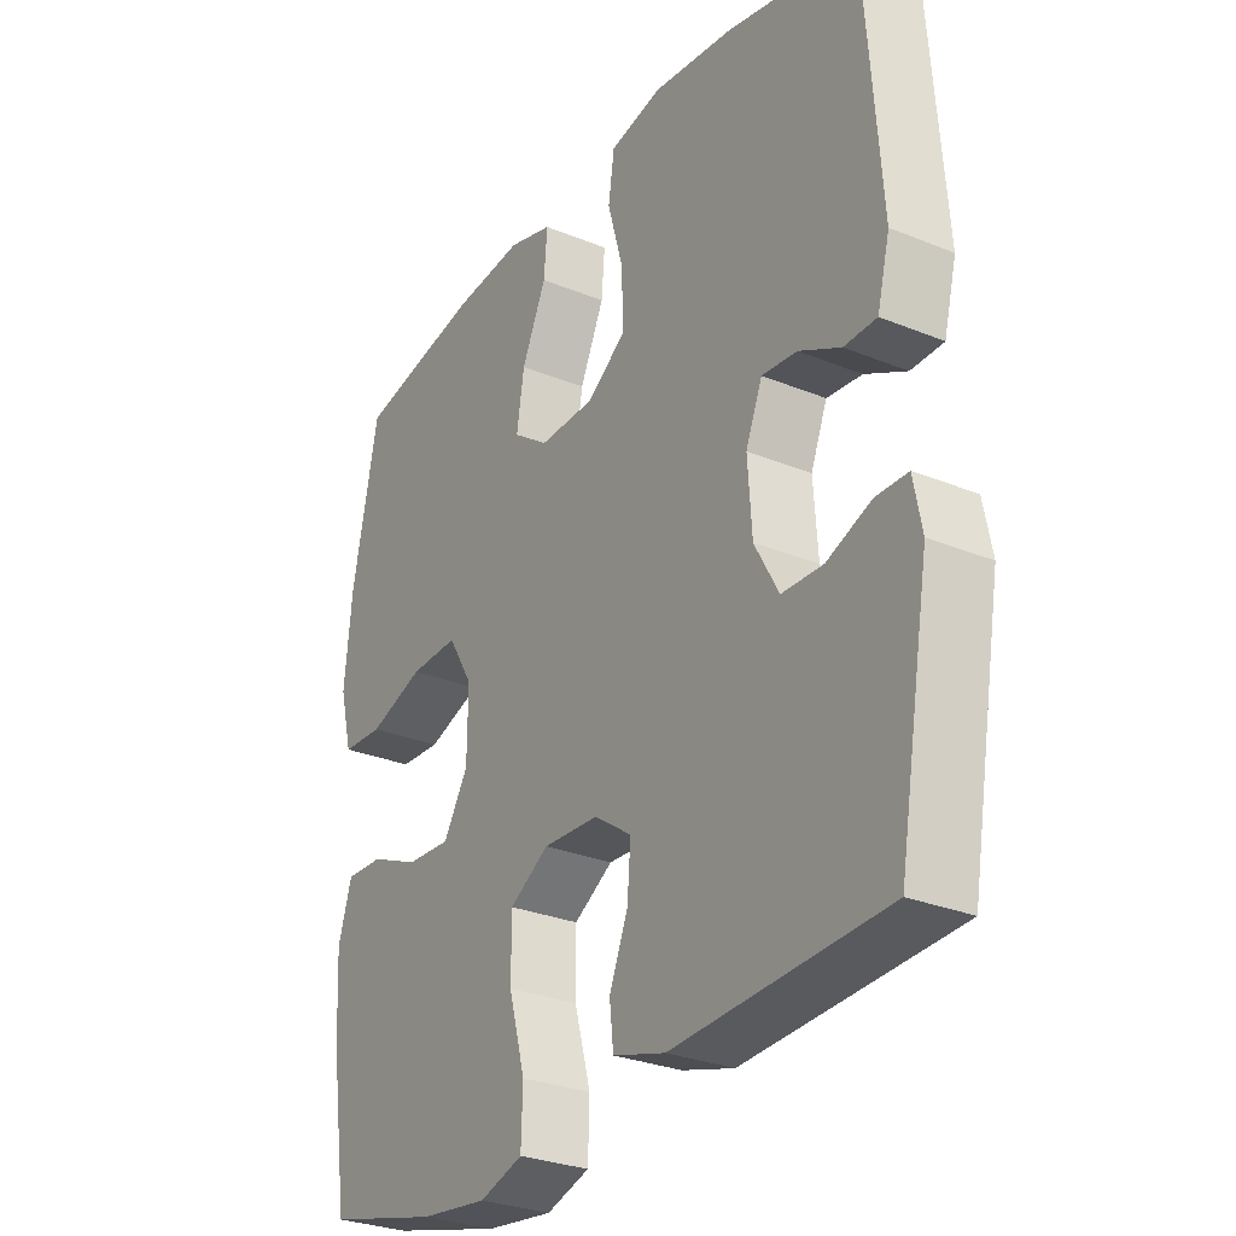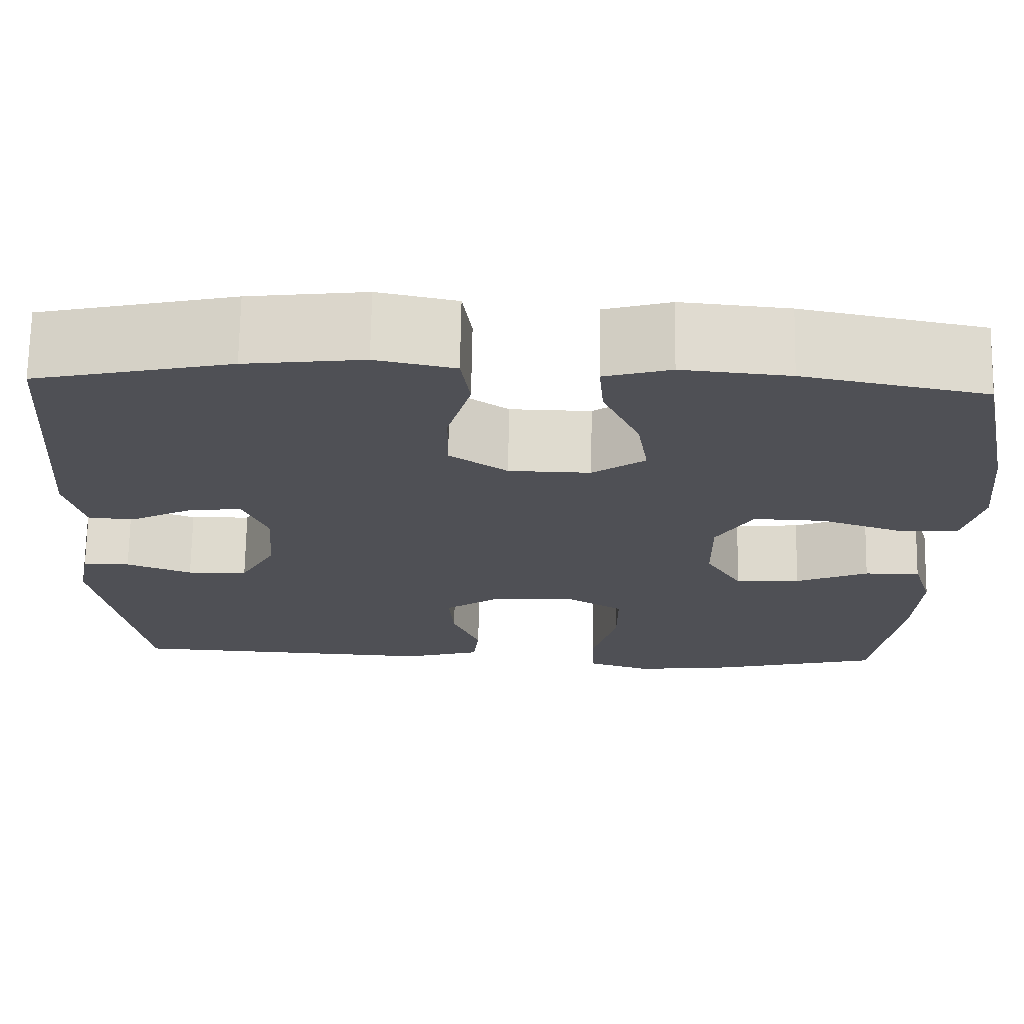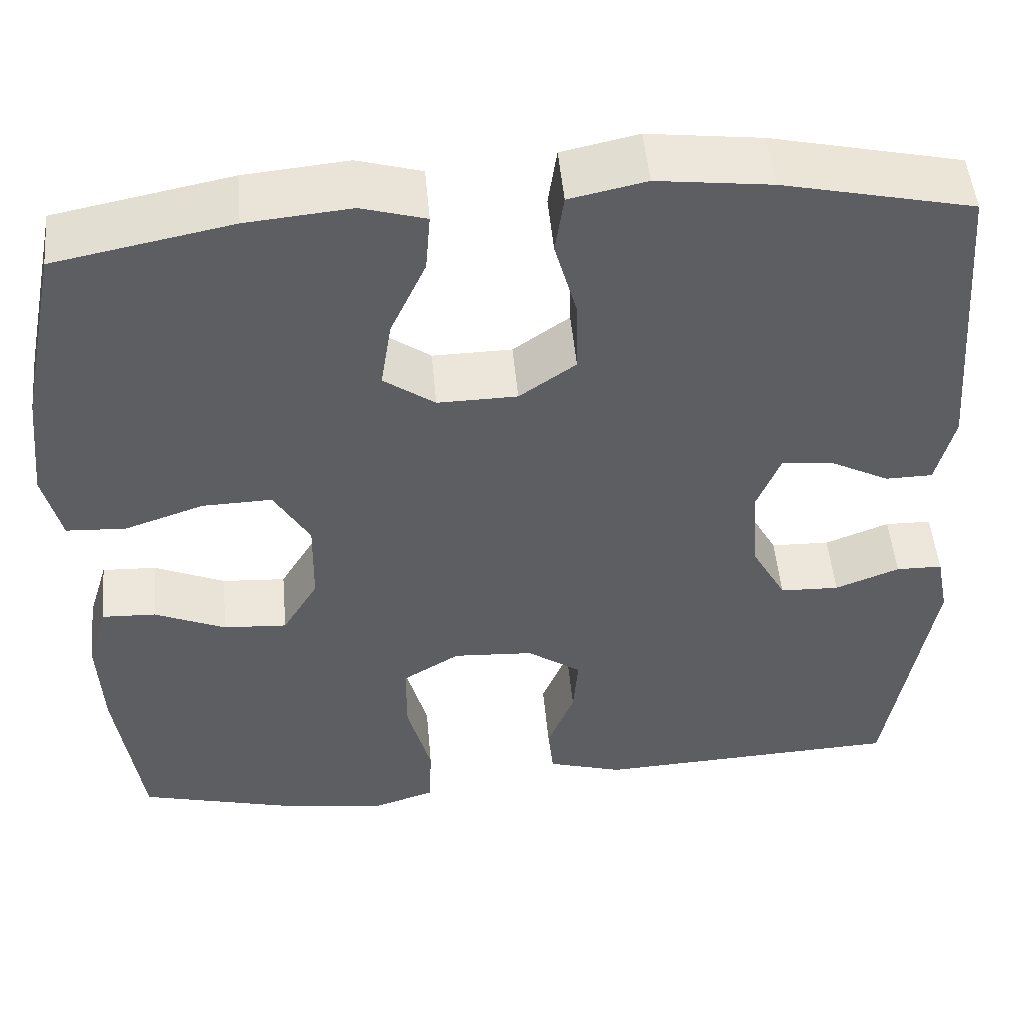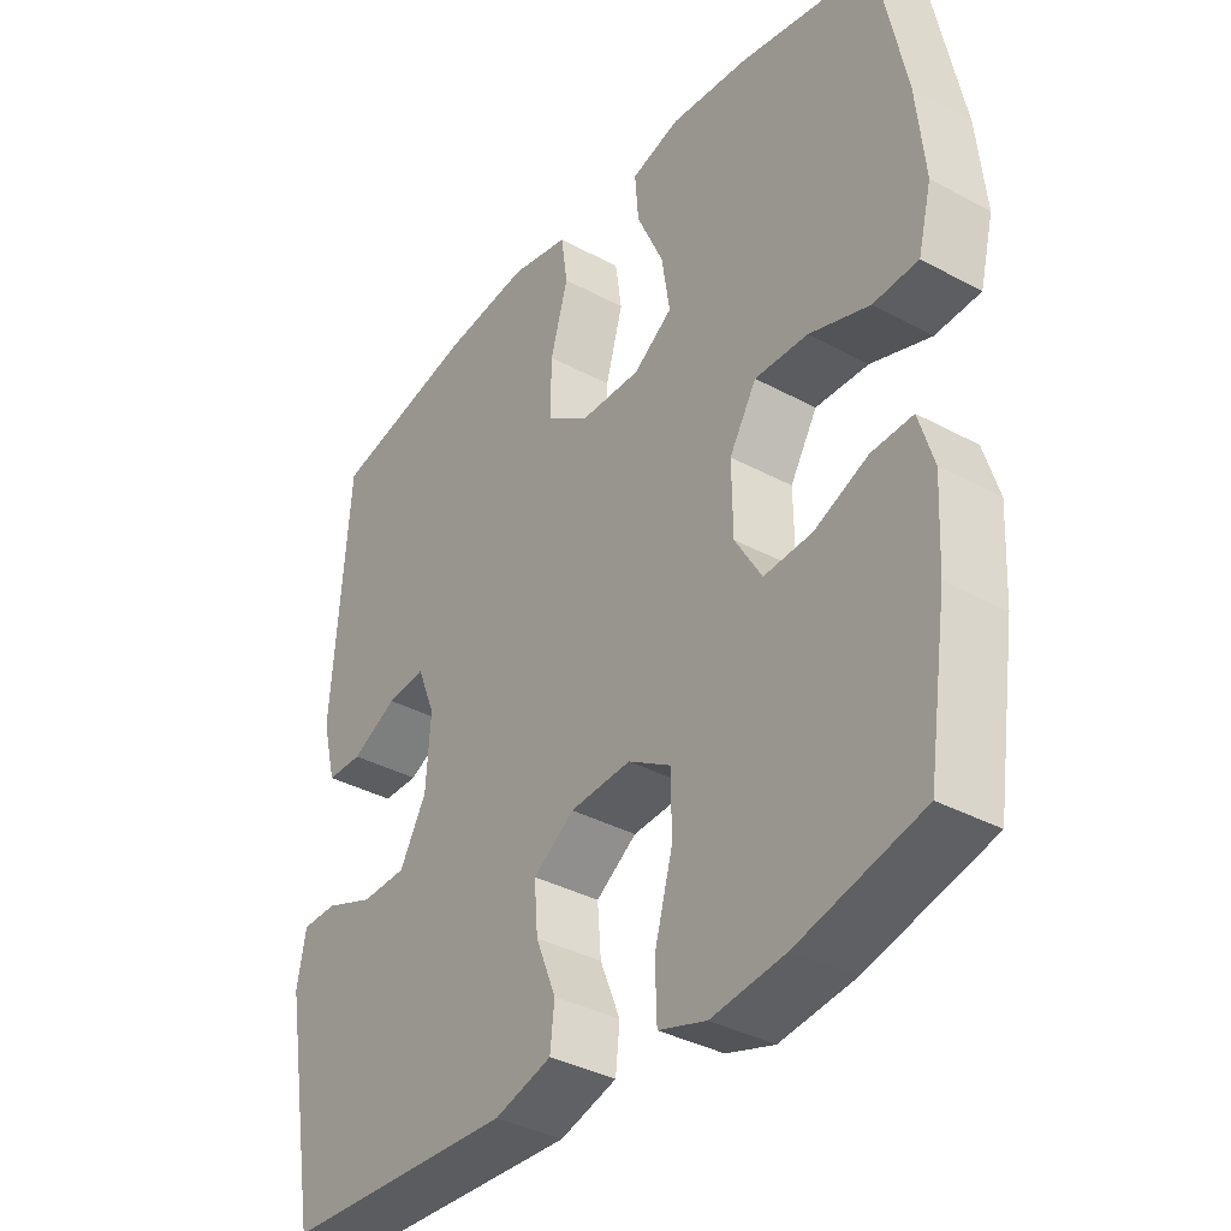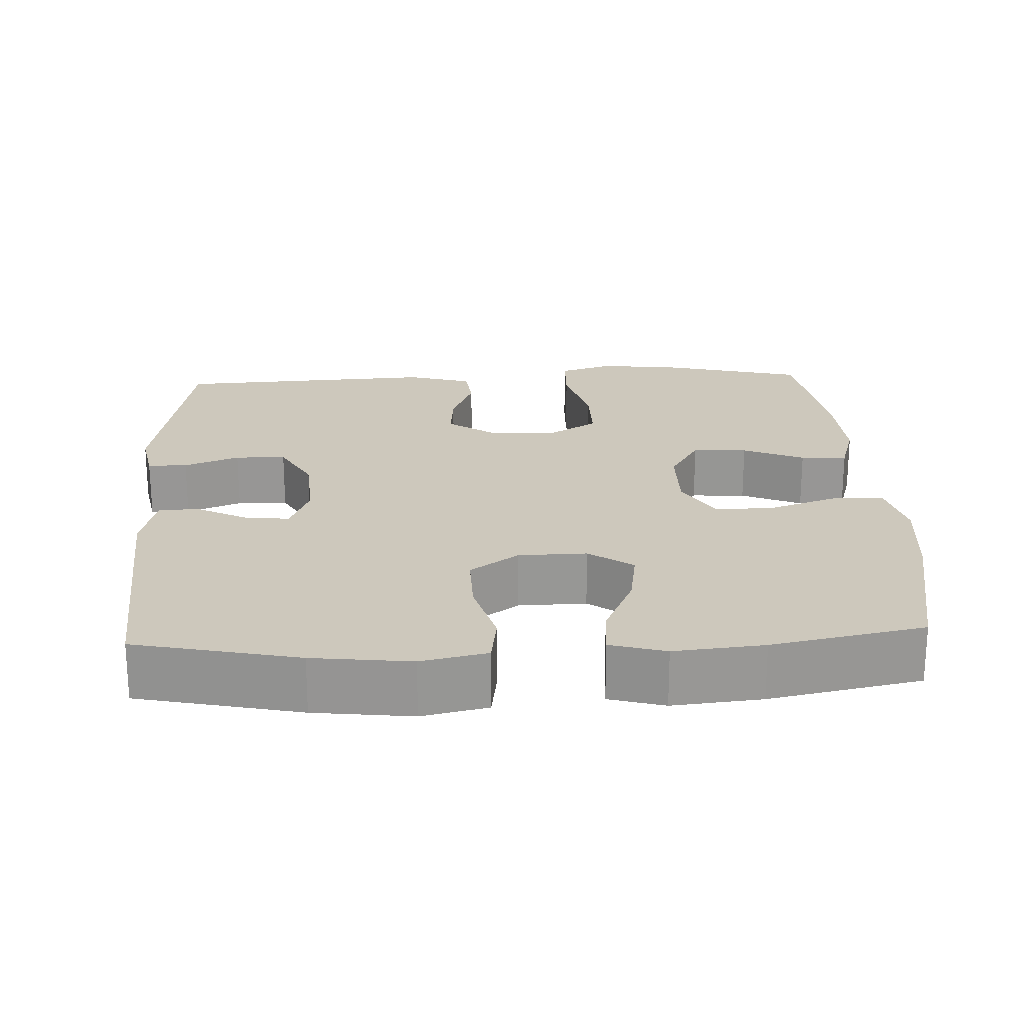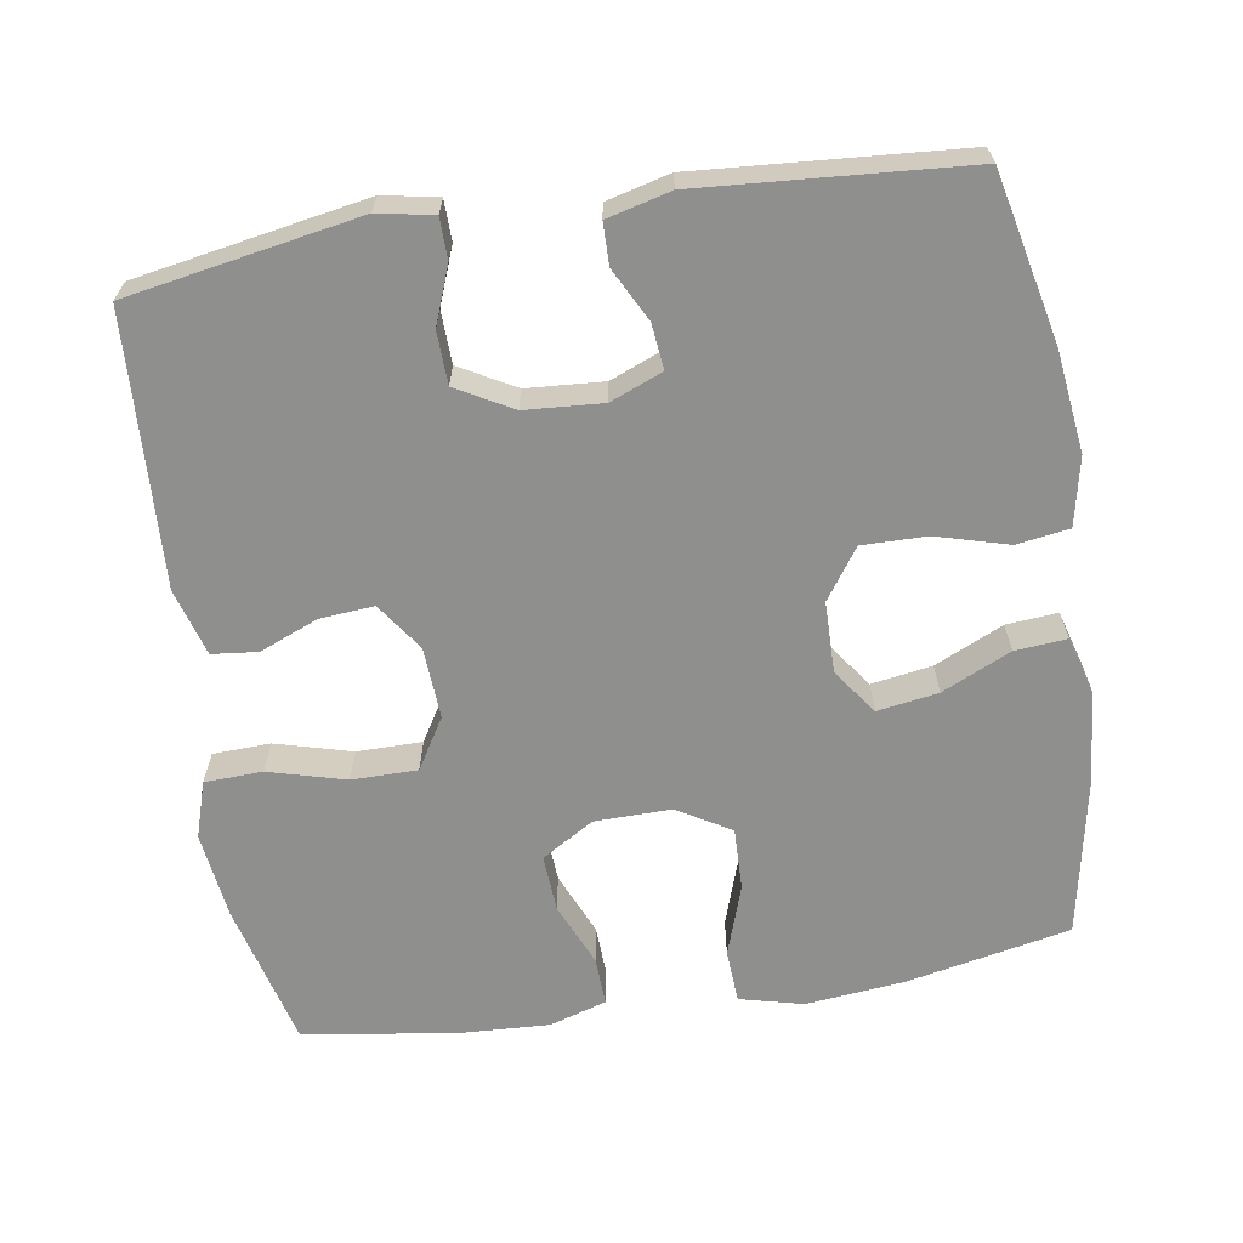
<metadata>
{"format":"obj","ext":"obj","renderer":"f3d","projection":"perspective","resolution":1024,"background":"white","views":[{"elev":-28.7,"azim":-121.5,"up":"+Z"},{"elev":70.7,"azim":1.0,"up":"+Z"},{"elev":49.6,"azim":174.9,"up":"+Z"},{"elev":-36.4,"azim":54.8,"up":"+Z"},{"elev":22.2,"azim":-2.8,"up":"+Y"},{"elev":-65.2,"azim":-80.9,"up":"+Y"}]}
</metadata>
<code>
o path3442
v 0.2887 0.0375 0.5323
v 0.1654 0.0375 0.5439
v 0.08928 0.0375 0.5222
v 0.09489 0.0375 0.4533
v 0.1368 0.0375 0.3614
v 0.1497 0.0375 0.2801
v 0.08904 0.0375 0.2373
v -0.005137 0.0375 0.2389
v -0.07176 0.0375 0.2856
v -0.07044 0.0375 0.3716
v -0.04344 0.0375 0.4675
v -0.0537 0.0375 0.5377
v -0.1444 0.0375 0.557
v -0.2796 0.0375 0.5406
v -0.5039 0.0375 0.4911
v -0.5305 0.0375 0.1361
v -0.5091 0.0375 0.05131
v -0.4535 0.0375 0.05035
v -0.3828 0.0375 0.08661
v -0.3227 0.0375 0.09275
v -0.2947 0.0375 0.02325
v -0.302 0.0375 -0.08029
v -0.3433 0.0375 -0.1545
v -0.4132 0.0375 -0.1566
v -0.4889 0.0375 -0.1274
v -0.5435 0.0375 -0.1281
v -0.5577 0.0375 -0.2017
v -0.5039 0.0375 -0.5109
v -0.1433 0.0375 -0.5292
v -0.05413 0.0375 -0.5032
v -0.04749 0.0375 -0.4424
v -0.07921 0.0375 -0.3641
v -0.08499 0.0375 -0.2923
v -0.02109 0.0375 -0.2483
v 0.07399 0.0375 -0.2428
v 0.1412 0.0375 -0.2837
v 0.1412 0.0375 -0.3712
v 0.1131 0.0375 -0.4734
v 0.1158 0.0375 -0.5506
v 0.1902 0.0375 -0.5741
v 0.3051 0.0375 -0.5596
v 0.4978 0.0375 -0.5109
v 0.5284 0.0375 -0.3074
v 0.5346 0.0375 -0.187
v 0.5114 0.0375 -0.1115
v 0.4475 0.0375 -0.1141
v 0.3636 0.0375 -0.1499
v 0.2884 0.0375 -0.1544
v 0.2465 0.0375 -0.08471
v 0.2451 0.0375 0.0172
v 0.2873 0.0375 0.08785
v 0.3698 0.0375 0.08526
v 0.4637 0.0375 0.05325
v 0.5339 0.0375 0.05711
v 0.5553 0.0375 0.142
v 0.5421 0.0375 0.2725
v 0.4978 0.0375 0.4911
v 0.2887 -0.0375 0.5323
v 0.1654 -0.0375 0.5439
v 0.08928 -0.0375 0.5222
v 0.09489 -0.0375 0.4533
v 0.1368 -0.0375 0.3614
v 0.1497 -0.0375 0.2801
v 0.08904 -0.0375 0.2373
v -0.005137 -0.0375 0.2389
v -0.07176 -0.0375 0.2856
v -0.07044 -0.0375 0.3716
v -0.04344 -0.0375 0.4675
v -0.0537 -0.0375 0.5377
v -0.1444 -0.0375 0.557
v -0.2796 -0.0375 0.5406
v -0.5039 -0.0375 0.4911
v -0.5305 -0.0375 0.1361
v -0.5091 -0.0375 0.05131
v -0.4535 -0.0375 0.05035
v -0.3828 -0.0375 0.08661
v -0.3227 -0.0375 0.09275
v -0.2947 -0.0375 0.02325
v -0.302 -0.0375 -0.08029
v -0.3433 -0.0375 -0.1545
v -0.4132 -0.0375 -0.1566
v -0.4889 -0.0375 -0.1274
v -0.5435 -0.0375 -0.1281
v -0.5577 -0.0375 -0.2017
v -0.5039 -0.0375 -0.5109
v -0.1433 -0.0375 -0.5292
v -0.05413 -0.0375 -0.5032
v -0.04749 -0.0375 -0.4424
v -0.07921 -0.0375 -0.3641
v -0.08499 -0.0375 -0.2923
v -0.02109 -0.0375 -0.2483
v 0.07399 -0.0375 -0.2428
v 0.1412 -0.0375 -0.2837
v 0.1412 -0.0375 -0.3712
v 0.1131 -0.0375 -0.4734
v 0.1158 -0.0375 -0.5506
v 0.1902 -0.0375 -0.5741
v 0.3051 -0.0375 -0.5596
v 0.4978 -0.0375 -0.5109
v 0.5284 -0.0375 -0.3074
v 0.5346 -0.0375 -0.187
v 0.5114 -0.0375 -0.1115
v 0.4475 -0.0375 -0.1141
v 0.3636 -0.0375 -0.1499
v 0.2884 -0.0375 -0.1544
v 0.2465 -0.0375 -0.08471
v 0.2451 -0.0375 0.0172
v 0.2873 -0.0375 0.08785
v 0.3698 -0.0375 0.08526
v 0.4637 -0.0375 0.05325
v 0.5339 -0.0375 0.05711
v 0.5553 -0.0375 0.142
v 0.5421 -0.0375 0.2725
v 0.4978 -0.0375 0.4911
v 0.5339 0.0375 0.05711
v 0.5339 0.0375 0.05711
v 0.5553 0.0375 0.142
v 0.5421 0.0375 0.2725
v 0.5284 0.0375 -0.3074
v 0.5346 0.0375 -0.187
v 0.5114 0.0375 -0.1115
v 0.5114 0.0375 -0.1115
v 0.4637 0.0375 0.05325
v 0.4978 0.0375 -0.5109
v 0.4978 0.0375 -0.5109
v 0.4475 0.0375 -0.1141
v 0.4978 0.0375 0.4911
v 0.4978 0.0375 0.4911
v 0.3698 0.0375 0.08526
v 0.3636 0.0375 -0.1499
v 0.3051 0.0375 -0.5596
v 0.2887 0.0375 0.5323
v 0.2873 0.0375 0.08785
v 0.2873 0.0375 0.08785
v 0.2884 0.0375 -0.1544
v 0.2884 0.0375 -0.1544
v 0.1902 0.0375 -0.5741
v 0.1654 0.0375 0.5439
v 0.2465 0.0375 -0.08471
v 0.2451 0.0375 0.0172
v 0.1158 0.0375 -0.5506
v 0.1158 0.0375 -0.5506
v 0.1368 0.0375 0.3614
v 0.1497 0.0375 0.2801
v 0.1497 0.0375 0.2801
v 0.08928 0.0375 0.5222
v 0.08928 0.0375 0.5222
v 0.1412 0.0375 -0.2837
v 0.1412 0.0375 -0.3712
v 0.08904 0.0375 0.2373
v 0.07399 0.0375 -0.2428
v 0.1131 0.0375 -0.4734
v 0.09489 0.0375 0.4533
v -0.005137 0.0375 0.2389
v -0.02109 0.0375 -0.2483
v -0.07176 0.0375 0.2856
v -0.08499 0.0375 -0.2923
v -0.07044 0.0375 0.3716
v -0.04344 0.0375 0.4675
v -0.0537 0.0375 0.5377
v -0.0537 0.0375 0.5377
v -0.05413 0.0375 -0.5032
v -0.05413 0.0375 -0.5032
v -0.04749 0.0375 -0.4424
v -0.07921 0.0375 -0.3641
v -0.1444 0.0375 0.557
v -0.1433 0.0375 -0.5292
v -0.2796 0.0375 0.5406
v -0.2947 0.0375 0.02325
v -0.302 0.0375 -0.08029
v -0.3227 0.0375 0.09275
v -0.3227 0.0375 0.09275
v -0.3433 0.0375 -0.1545
v -0.3828 0.0375 0.08661
v -0.4132 0.0375 -0.1566
v -0.4535 0.0375 0.05035
v -0.5039 0.0375 -0.5109
v -0.5039 0.0375 -0.5109
v -0.4889 0.0375 -0.1274
v -0.5091 0.0375 0.05131
v -0.5091 0.0375 0.05131
v -0.5039 0.0375 0.4911
v -0.5039 0.0375 0.4911
v -0.5435 0.0375 -0.1281
v -0.5435 0.0375 -0.1281
v -0.5305 0.0375 0.1361
v -0.5577 0.0375 -0.2017
v 0.5339 -0.0375 0.05711
v 0.5339 -0.0375 0.05711
v 0.5553 -0.0375 0.142
v 0.5421 -0.0375 0.2725
v 0.5284 -0.0375 -0.3074
v 0.5346 -0.0375 -0.187
v 0.5114 -0.0375 -0.1115
v 0.5114 -0.0375 -0.1115
v 0.4637 -0.0375 0.05325
v 0.4978 -0.0375 -0.5109
v 0.4978 -0.0375 -0.5109
v 0.4475 -0.0375 -0.1141
v 0.4978 -0.0375 0.4911
v 0.4978 -0.0375 0.4911
v 0.3698 -0.0375 0.08526
v 0.3636 -0.0375 -0.1499
v 0.3051 -0.0375 -0.5596
v 0.2887 -0.0375 0.5323
v 0.2873 -0.0375 0.08785
v 0.2873 -0.0375 0.08785
v 0.2884 -0.0375 -0.1544
v 0.2884 -0.0375 -0.1544
v 0.1902 -0.0375 -0.5741
v 0.1654 -0.0375 0.5439
v 0.2465 -0.0375 -0.08471
v 0.2451 -0.0375 0.0172
v 0.1158 -0.0375 -0.5506
v 0.1158 -0.0375 -0.5506
v 0.1368 -0.0375 0.3614
v 0.1497 -0.0375 0.2801
v 0.1497 -0.0375 0.2801
v 0.08928 -0.0375 0.5222
v 0.08928 -0.0375 0.5222
v 0.1412 -0.0375 -0.2837
v 0.1412 -0.0375 -0.3712
v 0.08904 -0.0375 0.2373
v 0.07399 -0.0375 -0.2428
v 0.1131 -0.0375 -0.4734
v 0.09489 -0.0375 0.4533
v -0.005137 -0.0375 0.2389
v -0.02109 -0.0375 -0.2483
v -0.07176 -0.0375 0.2856
v -0.08499 -0.0375 -0.2923
v -0.07044 -0.0375 0.3716
v -0.04344 -0.0375 0.4675
v -0.0537 -0.0375 0.5377
v -0.0537 -0.0375 0.5377
v -0.05413 -0.0375 -0.5032
v -0.05413 -0.0375 -0.5032
v -0.04749 -0.0375 -0.4424
v -0.07921 -0.0375 -0.3641
v -0.1444 -0.0375 0.557
v -0.1433 -0.0375 -0.5292
v -0.2796 -0.0375 0.5406
v -0.2947 -0.0375 0.02325
v -0.302 -0.0375 -0.08029
v -0.3227 -0.0375 0.09275
v -0.3227 -0.0375 0.09275
v -0.3433 -0.0375 -0.1545
v -0.3828 -0.0375 0.08661
v -0.4132 -0.0375 -0.1566
v -0.4535 -0.0375 0.05035
v -0.5039 -0.0375 -0.5109
v -0.5039 -0.0375 -0.5109
v -0.4889 -0.0375 -0.1274
v -0.5091 -0.0375 0.05131
v -0.5091 -0.0375 0.05131
v -0.5039 -0.0375 0.4911
v -0.5039 -0.0375 0.4911
v -0.5435 -0.0375 -0.1281
v -0.5435 -0.0375 -0.1281
v -0.5305 -0.0375 0.1361
v -0.5577 -0.0375 -0.2017
f 232 239 231
f 240 246 250
f 253 249 259
f 206 223 213
f 255 244 241
f 238 246 240
f 217 223 206
f 227 228 213
f 217 205 216
f 213 224 212
f 191 202 190
f 241 244 229
f 238 240 237
f 199 193 194
f 205 217 191
f 224 221 212
f 237 240 235
f 202 217 206
f 230 246 238
f 192 204 197
f 260 248 252
f 247 259 249
f 200 205 191
f 246 248 250
f 203 193 199
f 227 242 228
f 229 244 242
f 228 243 230
f 191 217 202
f 213 228 224
f 212 221 208
f 216 211 226
f 260 252 257
f 239 241 231
f 244 255 247
f 223 227 213
f 259 247 255
f 250 248 260
f 243 246 230
f 231 241 229
f 233 239 232
f 211 216 205
f 242 243 228
f 190 196 188
f 219 226 211
f 210 225 214
f 229 242 227
f 204 225 210
f 192 203 208
f 208 222 192
f 225 204 222
f 222 204 192
f 193 203 192
f 208 221 222
f 190 202 196
f 116 55 112 189
f 55 56 113 112
f 43 44 101 100
f 44 122 195 101
f 53 54 111 110
f 125 43 100 198
f 45 46 103 102
f 56 128 201 113
f 52 53 110 109
f 46 47 104 103
f 41 42 99 98
f 57 1 58 114
f 134 52 109 207
f 47 136 209 104
f 40 41 98 97
f 1 2 59 58
f 48 49 106 105
f 50 51 108 107
f 49 50 107 106
f 142 40 97 215
f 5 145 218 62
f 2 147 220 59
f 36 37 94 93
f 6 7 64 63
f 35 36 93 92
f 38 39 96 95
f 37 38 95 94
f 4 5 62 61
f 3 4 61 60
f 7 8 65 64
f 34 35 92 91
f 8 9 66 65
f 33 34 91 90
f 10 11 68 67
f 11 161 234 68
f 163 31 88 236
f 31 32 89 88
f 12 13 70 69
f 29 30 87 86
f 9 10 67 66
f 32 33 90 89
f 13 14 71 70
f 21 22 79 78
f 172 21 78 245
f 22 23 80 79
f 19 20 77 76
f 23 24 81 80
f 18 19 76 75
f 178 29 86 251
f 24 25 82 81
f 181 18 75 254
f 14 183 256 71
f 25 185 258 82
f 16 17 74 73
f 15 16 73 72
f 27 28 85 84
f 26 27 84 83
f 159 158 166
f 167 177 173
f 180 186 176
f 133 140 150
f 182 168 171
f 165 167 173
f 144 133 150
f 154 140 155
f 144 143 132
f 140 139 151
f 118 117 129
f 168 156 171
f 165 164 167
f 126 121 120
f 132 118 144
f 151 139 148
f 164 162 167
f 129 133 144
f 157 165 173
f 119 124 131
f 187 179 175
f 174 176 186
f 127 118 132
f 173 177 175
f 130 126 120
f 154 155 169
f 156 169 171
f 155 157 170
f 118 129 144
f 140 151 155
f 139 135 148
f 143 153 138
f 187 184 179
f 166 158 168
f 171 174 182
f 150 140 154
f 186 182 174
f 177 187 175
f 170 157 173
f 158 156 168
f 160 159 166
f 138 132 143
f 169 155 170
f 117 115 123
f 146 138 153
f 137 141 152
f 156 154 169
f 131 137 152
f 119 135 130
f 135 119 149
f 152 149 131
f 149 119 131
f 120 119 130
f 135 149 148
f 117 123 129

</code>
